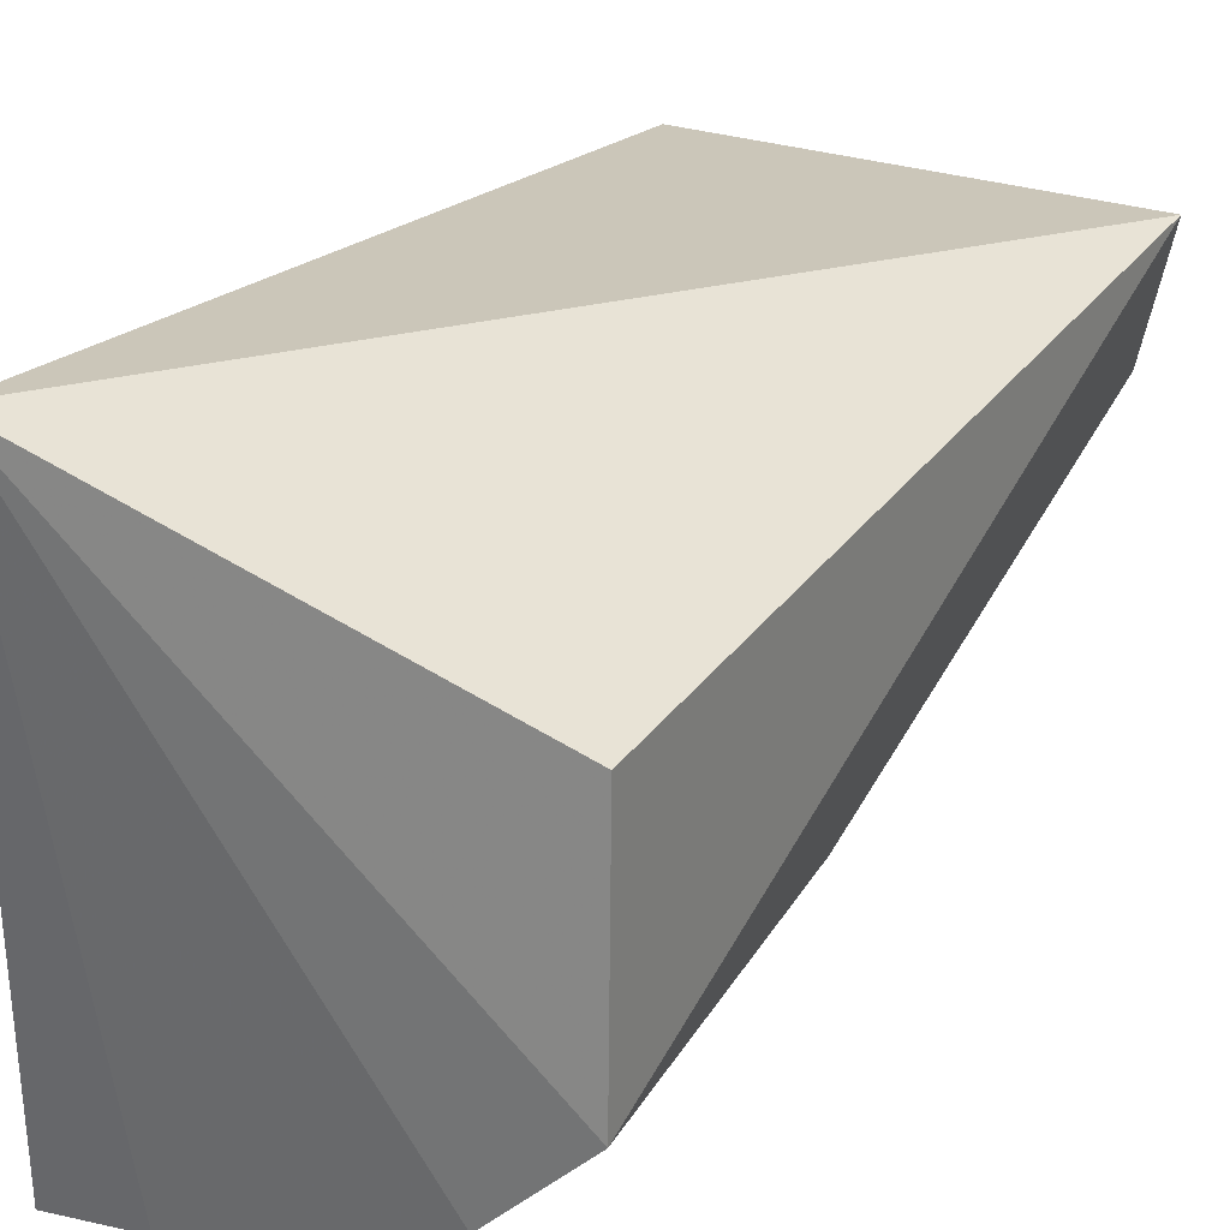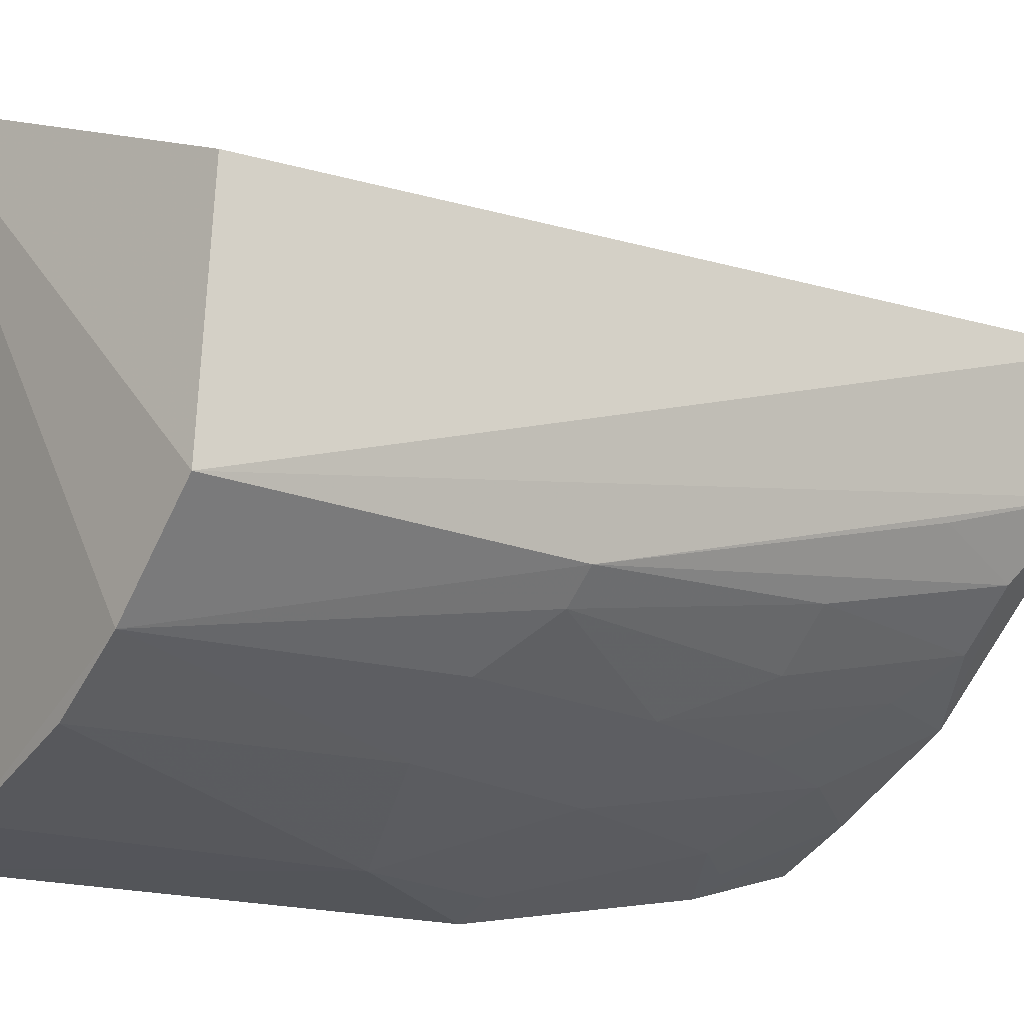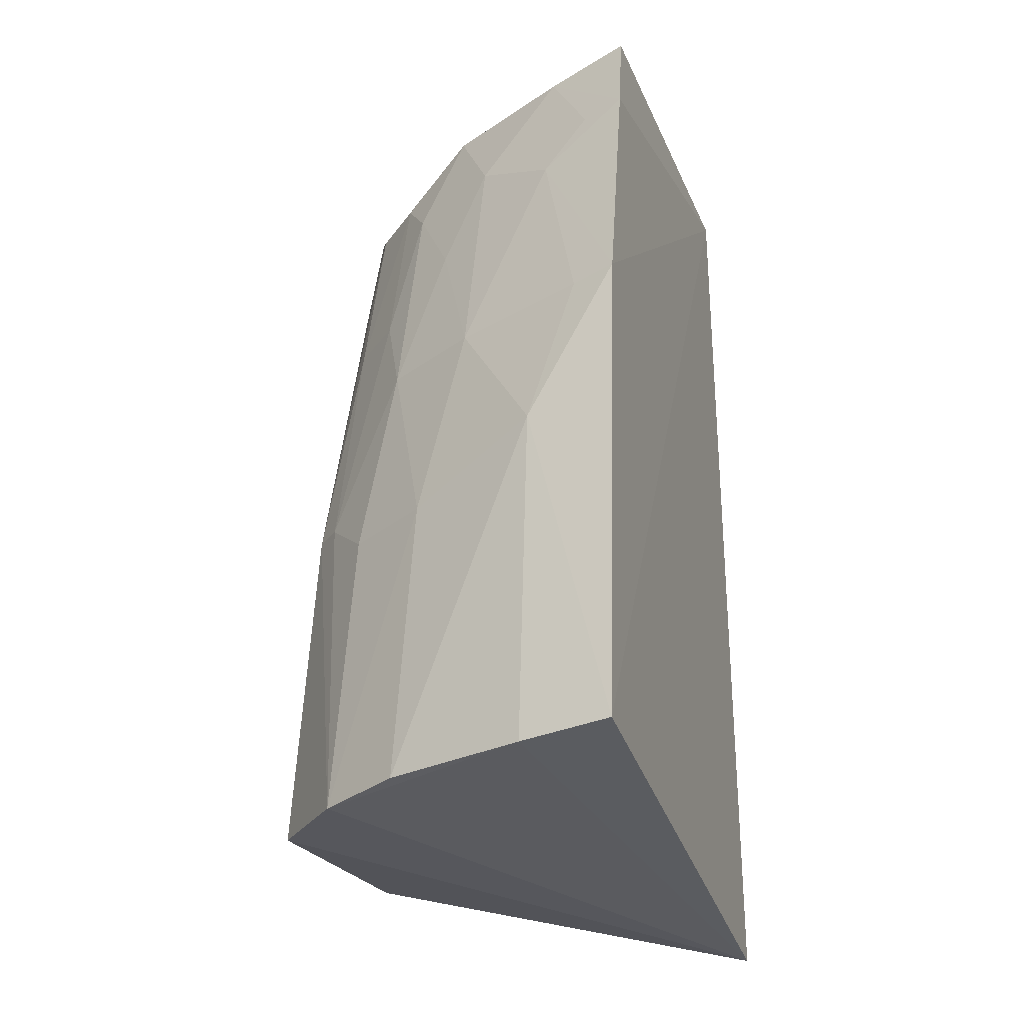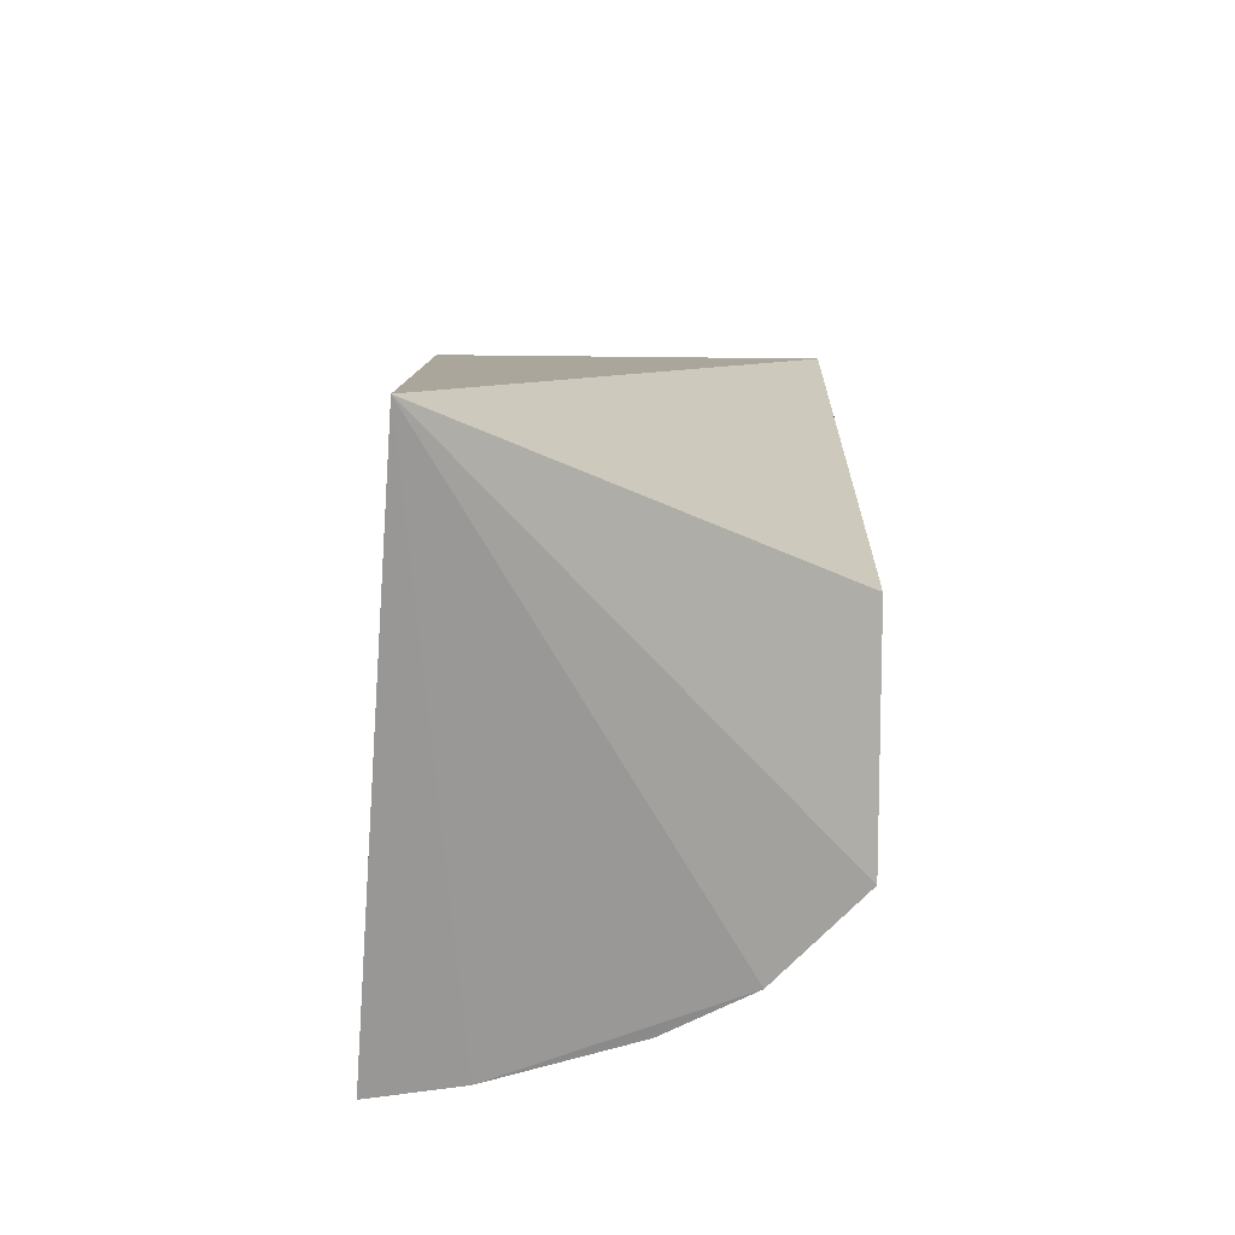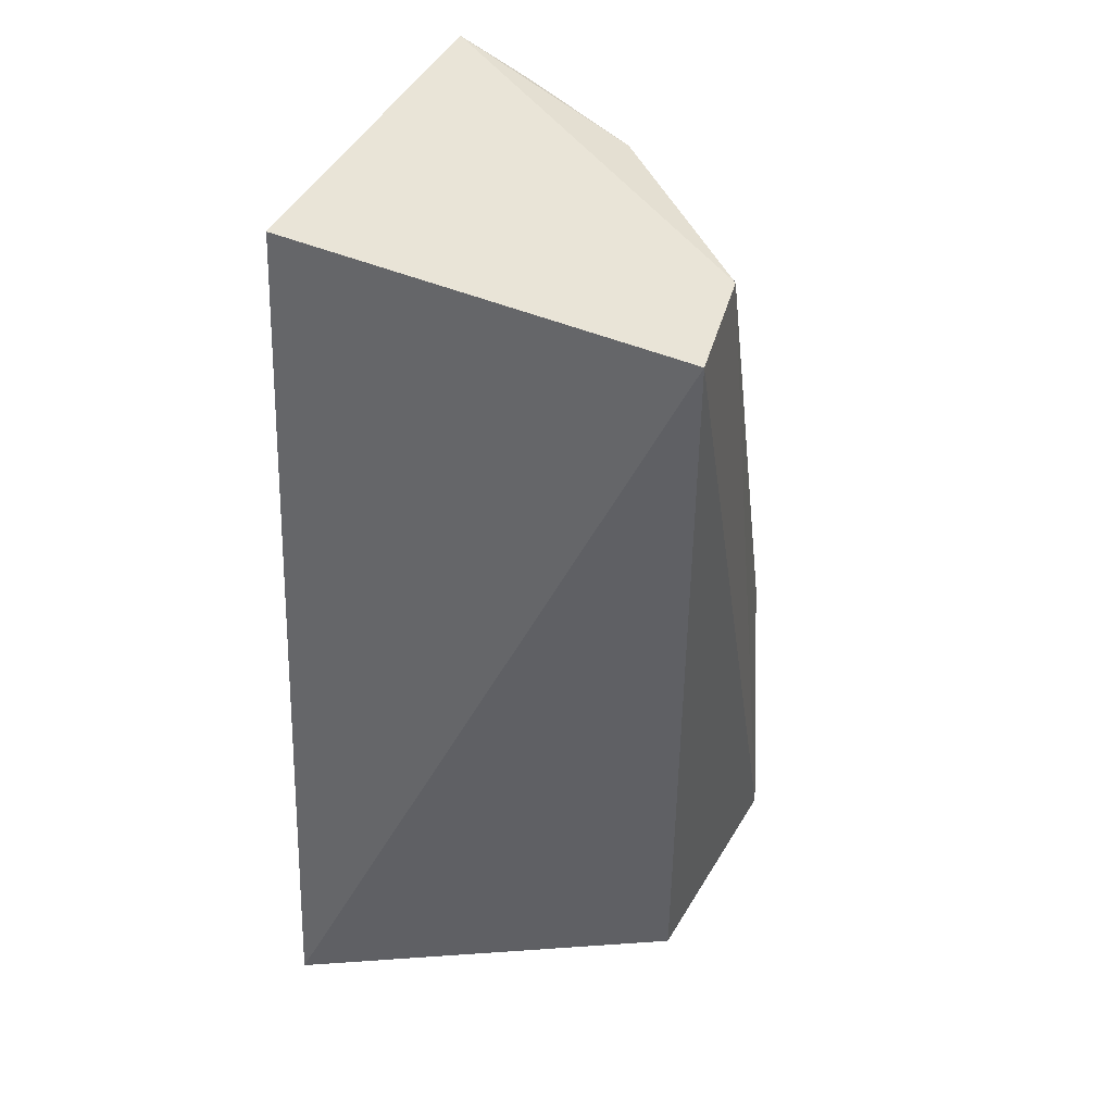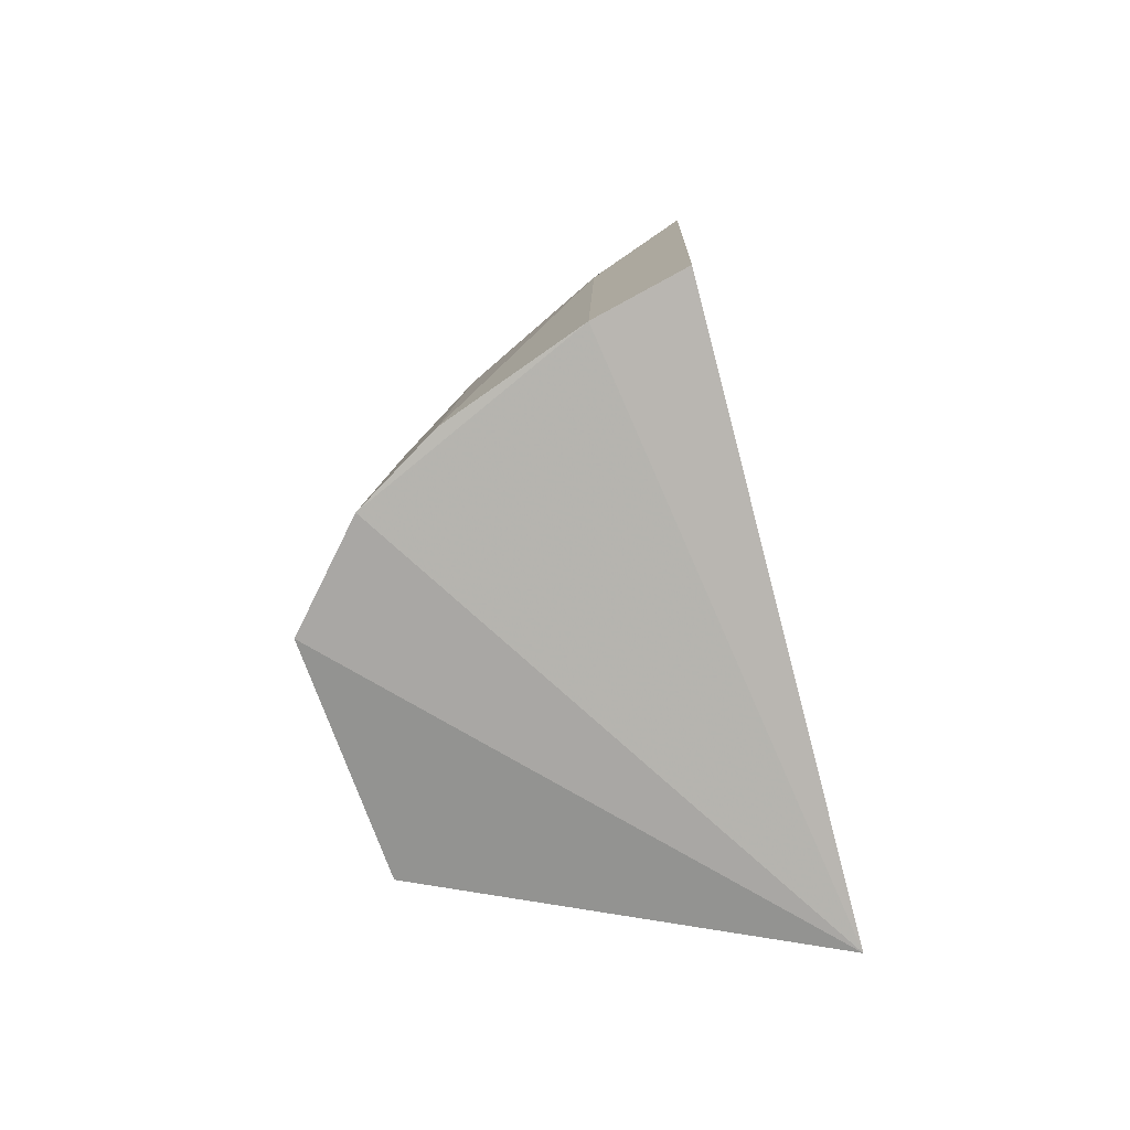
<metadata>
{"format":"obj","ext":"obj","renderer":"f3d","projection":"perspective","resolution":1024,"background":"white","views":[{"elev":27.8,"azim":28.2,"up":"+Z"},{"elev":-18.4,"azim":55.6,"up":"+Z"},{"elev":-28.4,"azim":-159.1,"up":"+Y"},{"elev":-73.8,"azim":-0.9,"up":"+Y"},{"elev":44.1,"azim":26.4,"up":"+Y"},{"elev":-76.3,"azim":-161.6,"up":"+Y"}]}
</metadata>
<code>
v 0.1932 -0.2816 0.04911
v 0.3068 -0.2641 -0.0718
v 0.3099 -0.007546 0.01005
v 0.1832 -0.007576 0.00938
v 0.1813 -0.2641 -0.1306
v 0.3053 -0.2598 -0.0001712
v 0.2804 -0.2661 -0.09837
v 0.1805 -0.009841 -0.1041
v 0.2098 -0.2652 -0.1256
v 0.2907 -0.02675 -0.05062
v 0.1783 -0.1159 -0.1279
v 0.3024 -0.009451 -0.02753
v 0.3004 -0.1618 -0.07147
v 0.1786 -0.04084 -0.1136
v 0.2074 -0.1612 -0.1241
v 0.2488 -0.0128 -0.07725
v 0.3011 -0.05581 -0.04244
v 0.254 -0.2651 -0.1123
v 0.2647 -0.1175 -0.09309
v 0.2339 -0.04198 -0.09325
v 0.2759 -0.1769 -0.09378
v 0.2639 -0.04326 -0.07759
v 0.2905 -0.08692 -0.06549
v 0.2079 -0.01222 -0.09535
v 0.2068 -0.05737 -0.1075
v 0.2917 -0.1626 -0.07963
v 0.2497 -0.1764 -0.108
v 0.2745 -0.02719 -0.06506
v 0.2485 -0.07257 -0.09229
v 0.2744 -0.08715 -0.07955
v 0.1922 -0.04186 -0.1092
v 0.2344 -0.1175 -0.1083
v 0.1922 -0.1169 -0.1235
f 1 3 4
f 5 1 4
f 6 1 2
f 6 2 3
f 6 3 1
f 7 2 1
f 8 4 3
f 9 7 1
f 9 1 5
f 11 5 4
f 12 3 2
f 12 8 3
f 13 2 7
f 13 12 2
f 14 11 4
f 14 4 8
f 15 9 5
f 15 5 11
f 16 12 10
f 16 8 12
f 17 13 10
f 17 10 12
f 17 12 13
f 18 7 9
f 18 9 15
f 22 20 16
f 23 10 13
f 24 14 8
f 24 8 16
f 24 16 20
f 25 11 14
f 26 21 19
f 26 13 7
f 26 7 21
f 26 23 13
f 27 21 7
f 27 7 18
f 27 18 15
f 27 19 21
f 28 22 16
f 28 16 10
f 28 10 23
f 29 22 19
f 29 20 22
f 30 19 22
f 30 28 23
f 30 22 28
f 30 26 19
f 30 23 26
f 31 24 20
f 31 20 25
f 31 25 14
f 31 14 24
f 32 27 15
f 32 19 27
f 32 29 19
f 32 25 20
f 32 20 29
f 33 32 15
f 33 15 11
f 33 11 25
f 33 25 32

</code>
